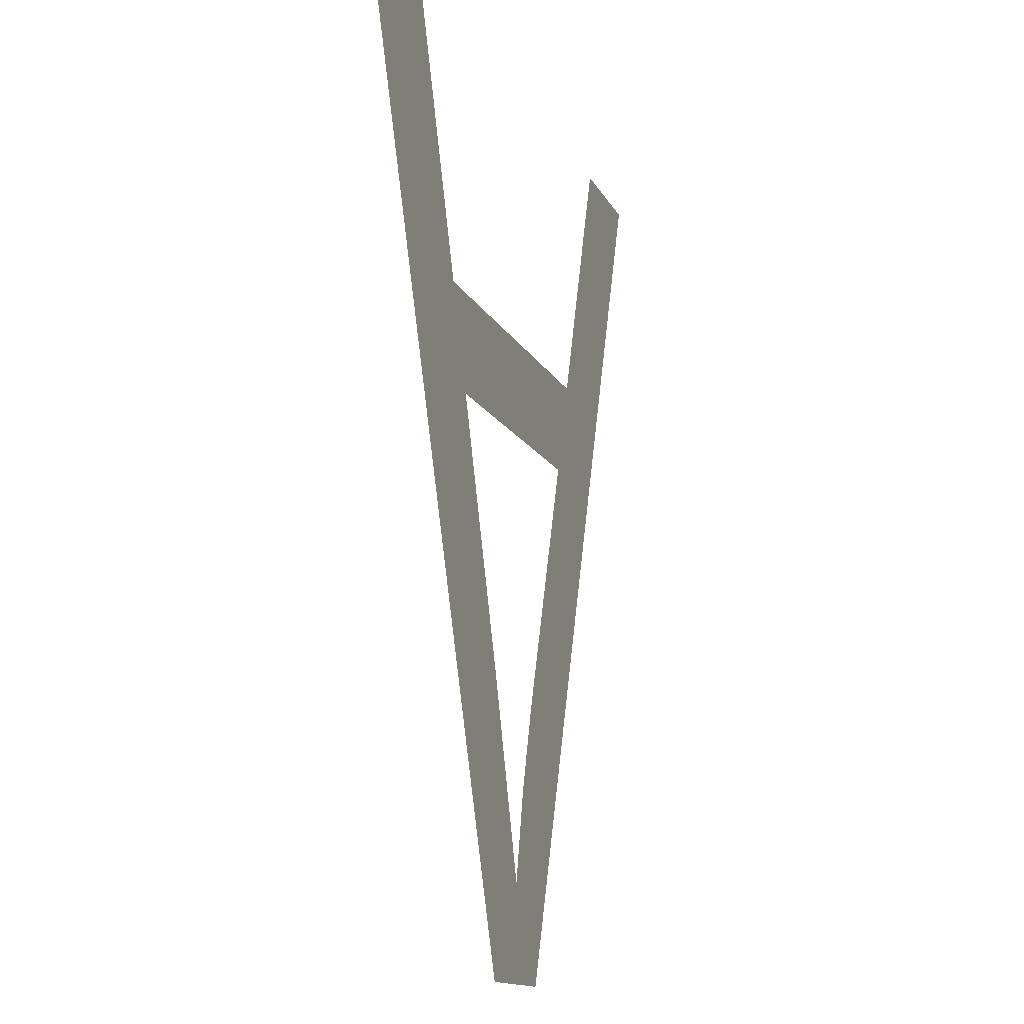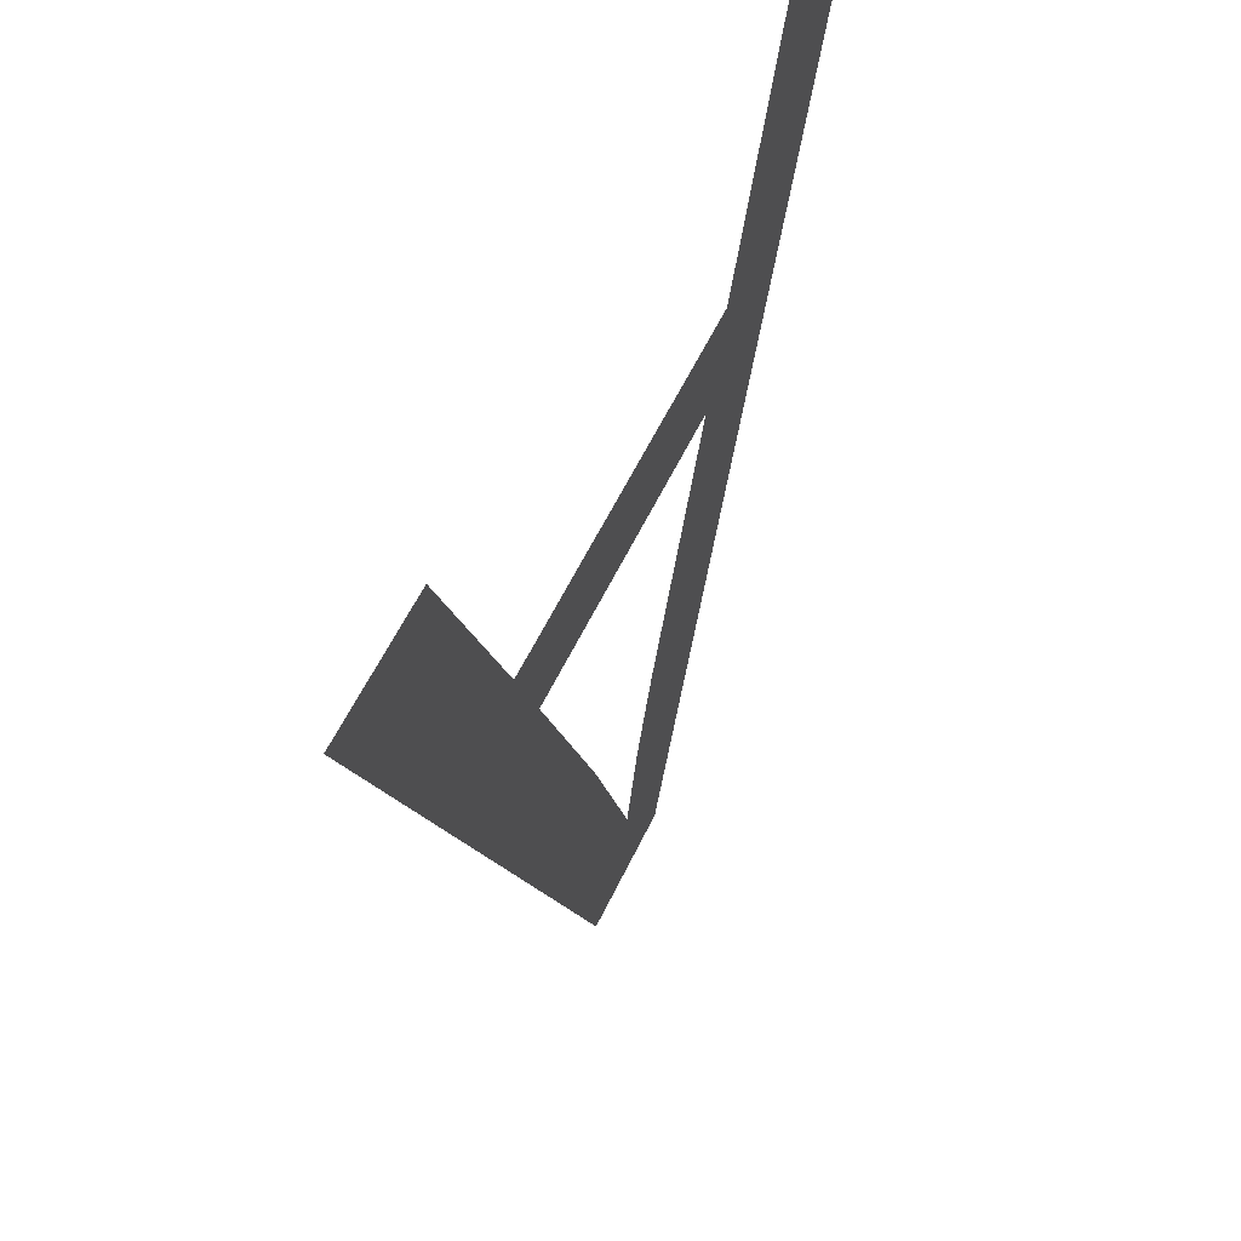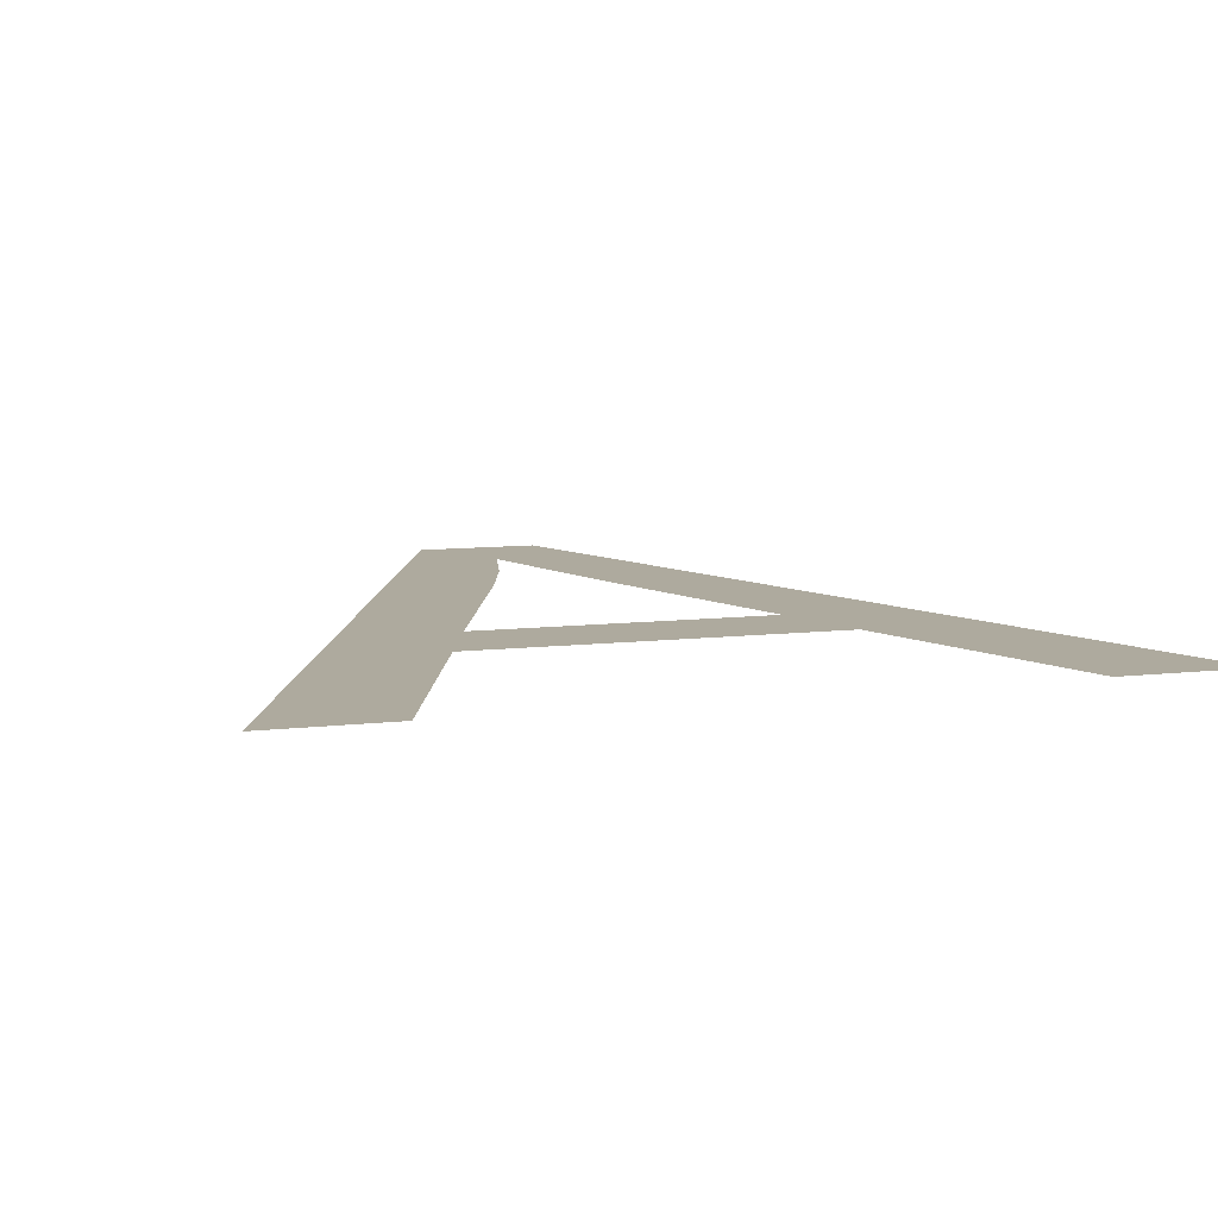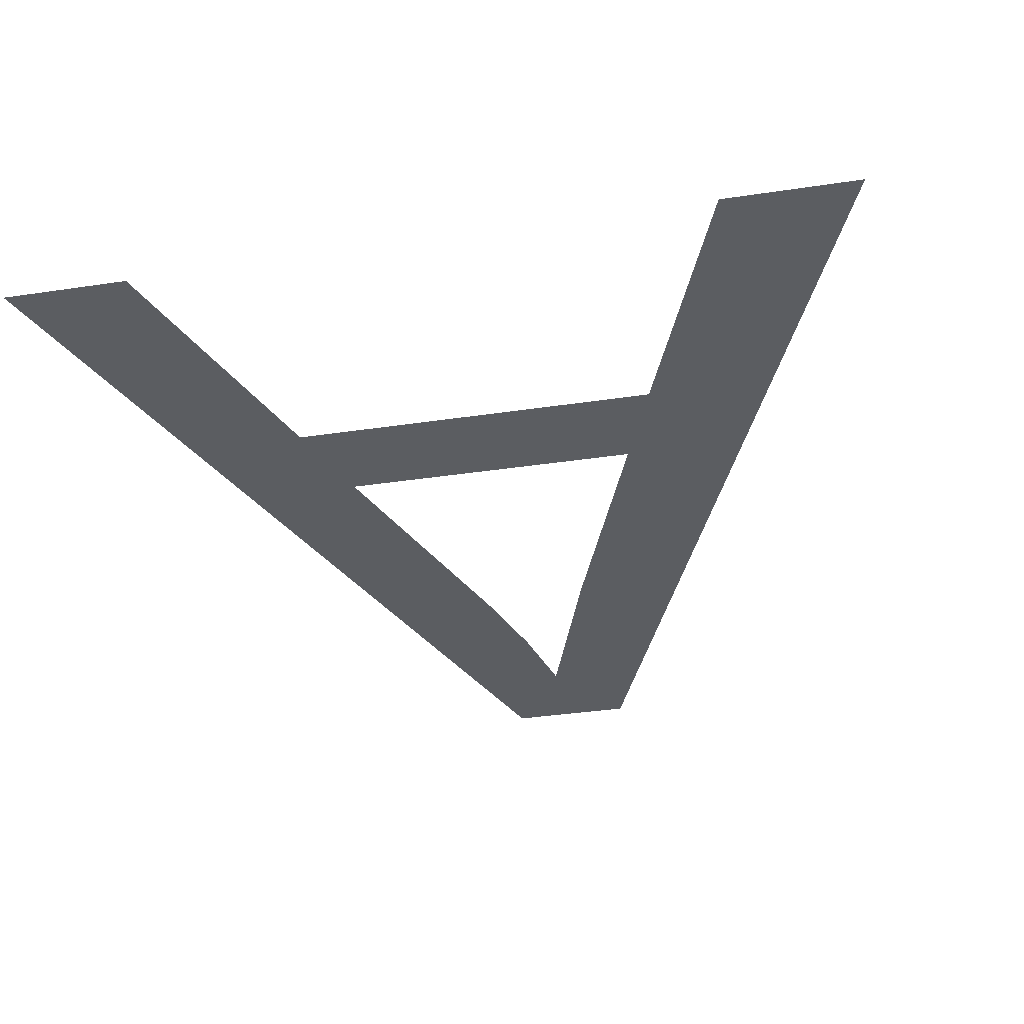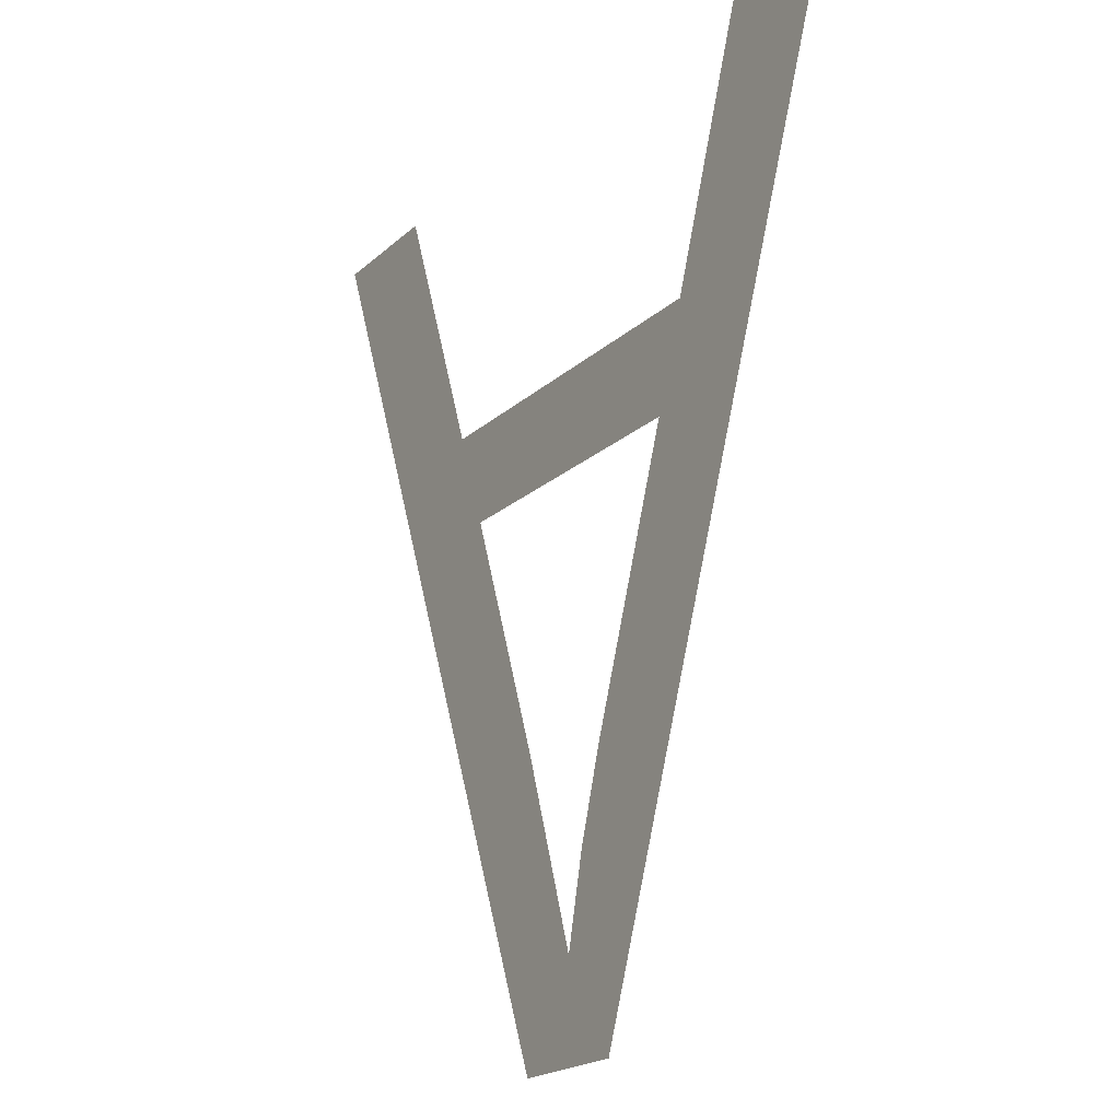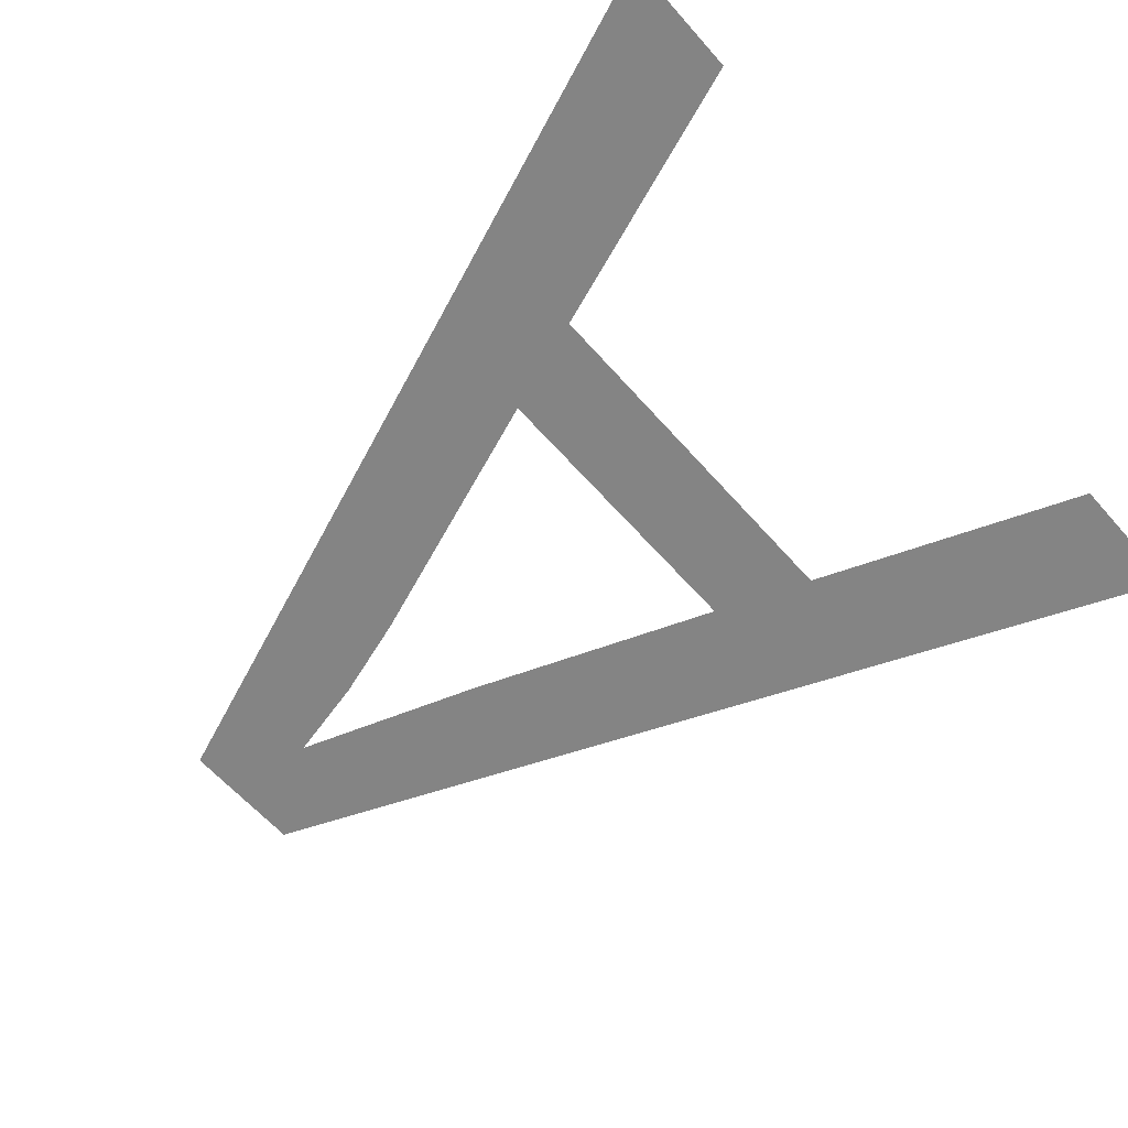
<metadata>
{"format":"obj","ext":"obj","renderer":"f3d","projection":"perspective","resolution":1024,"background":"white","views":[{"elev":-13.0,"azim":107.3,"up":"+Z"},{"elev":57.6,"azim":115.2,"up":"+Z"},{"elev":9.2,"azim":-17.5,"up":"+Y"},{"elev":-35.9,"azim":11.2,"up":"+Y"},{"elev":-19.4,"azim":-121.4,"up":"+Z"},{"elev":-61.3,"azim":-48.9,"up":"+Y"}]}
</metadata>
<code>
o mesh211/mesh211-geometry#mesh211-geometry
v -0.003477 -0.1202 0.2975
v -0.00578 -0.1202 0.3069
v -0.007109 -0.1202 0.3069
v -0.004741 -0.1202 0.3041
v -0.00438 -0.1202 0.303
v -0.003341 -0.1202 0.3003
v -0.000786 -0.1202 0.3041
v -0.002831 -0.1202 0.2985
v -0.001173 -0.1202 0.303
v -0.002128 -0.1202 0.2975
v -0.003049 -0.1202 0.2994
v 0.001743 -0.1202 0.3069
v -0.00216 -0.1202 0.3004
v 0.000317 -0.1202 0.3069
f 1 2 3
f 2 1 4
f 3 2 1
f 4 1 2
f 4 1 5
f 5 1 4
f 5 1 6
f 6 1 5
f 5 7 4
f 4 7 5
f 6 1 8
f 8 1 6
f 7 5 9
f 9 5 7
f 8 1 10
f 10 1 8
f 6 8 11
f 11 8 6
f 9 12 7
f 7 12 9
f 8 10 13
f 13 10 8
f 9 10 12
f 12 10 9
f 7 12 14
f 14 12 7
f 13 10 9
f 9 10 13

</code>
